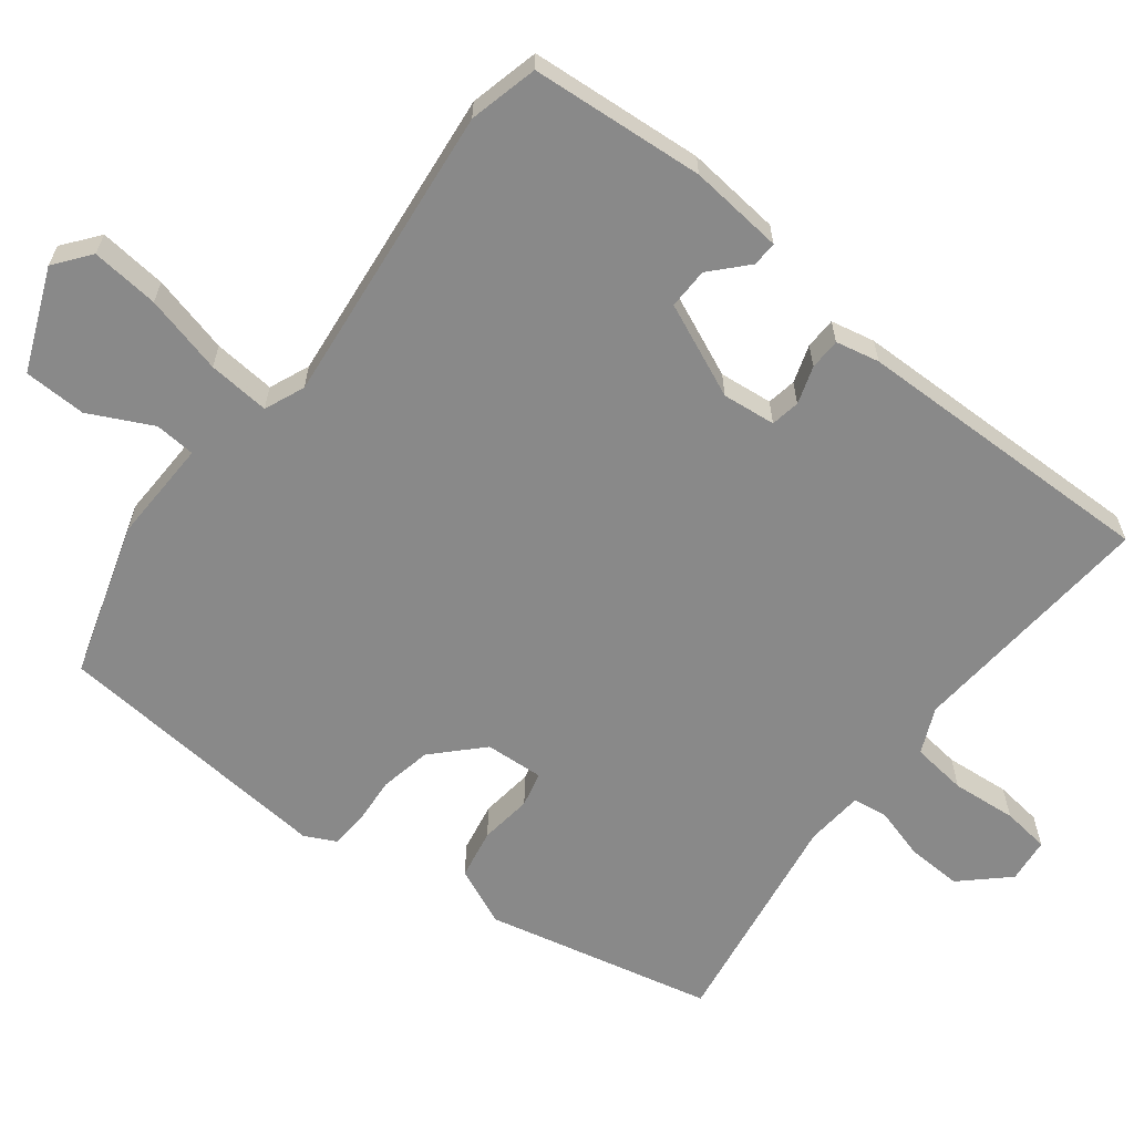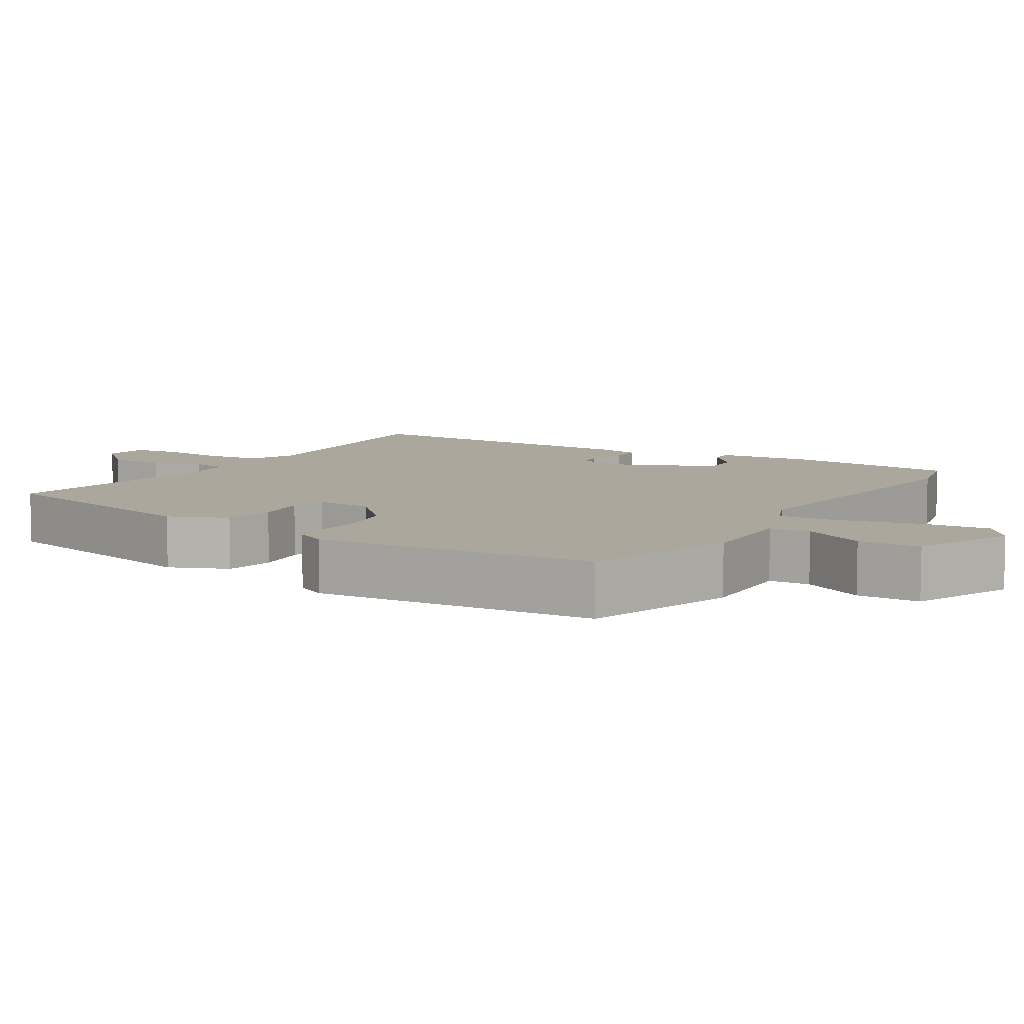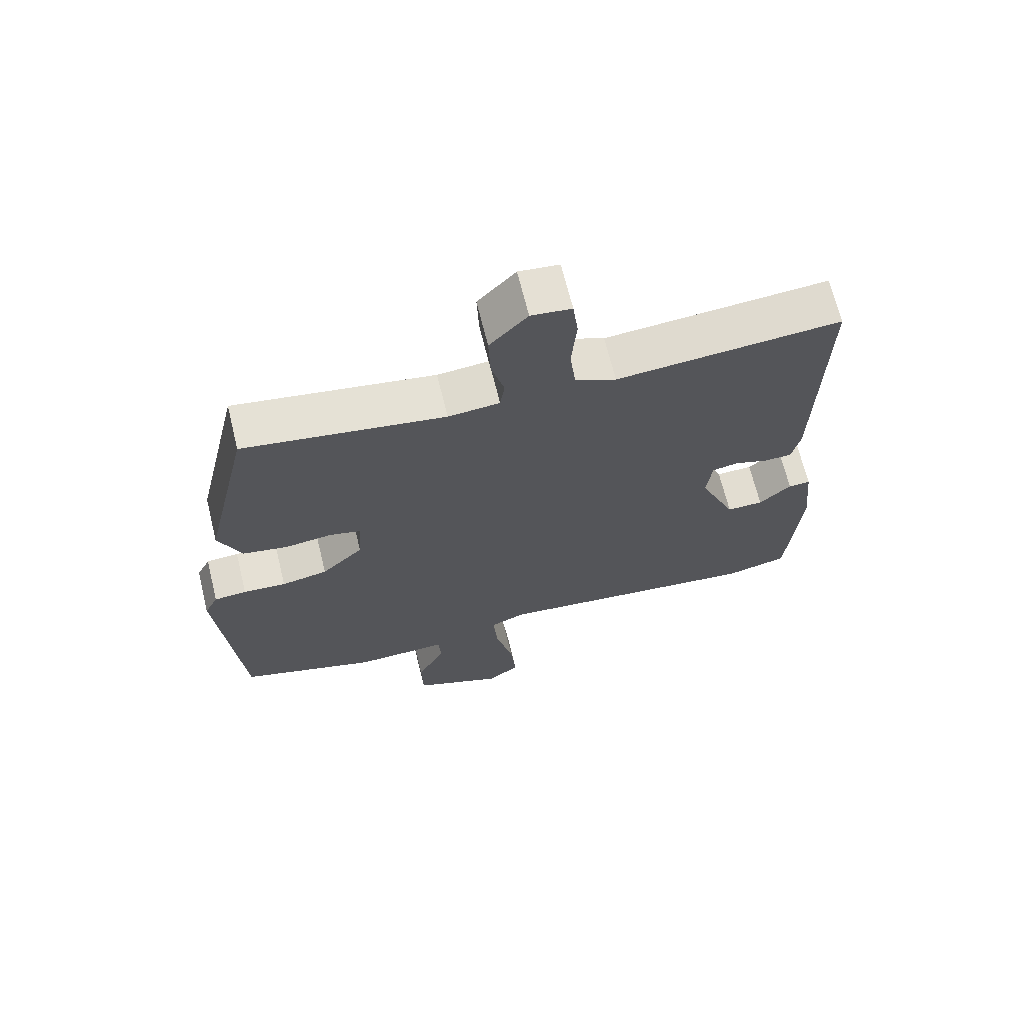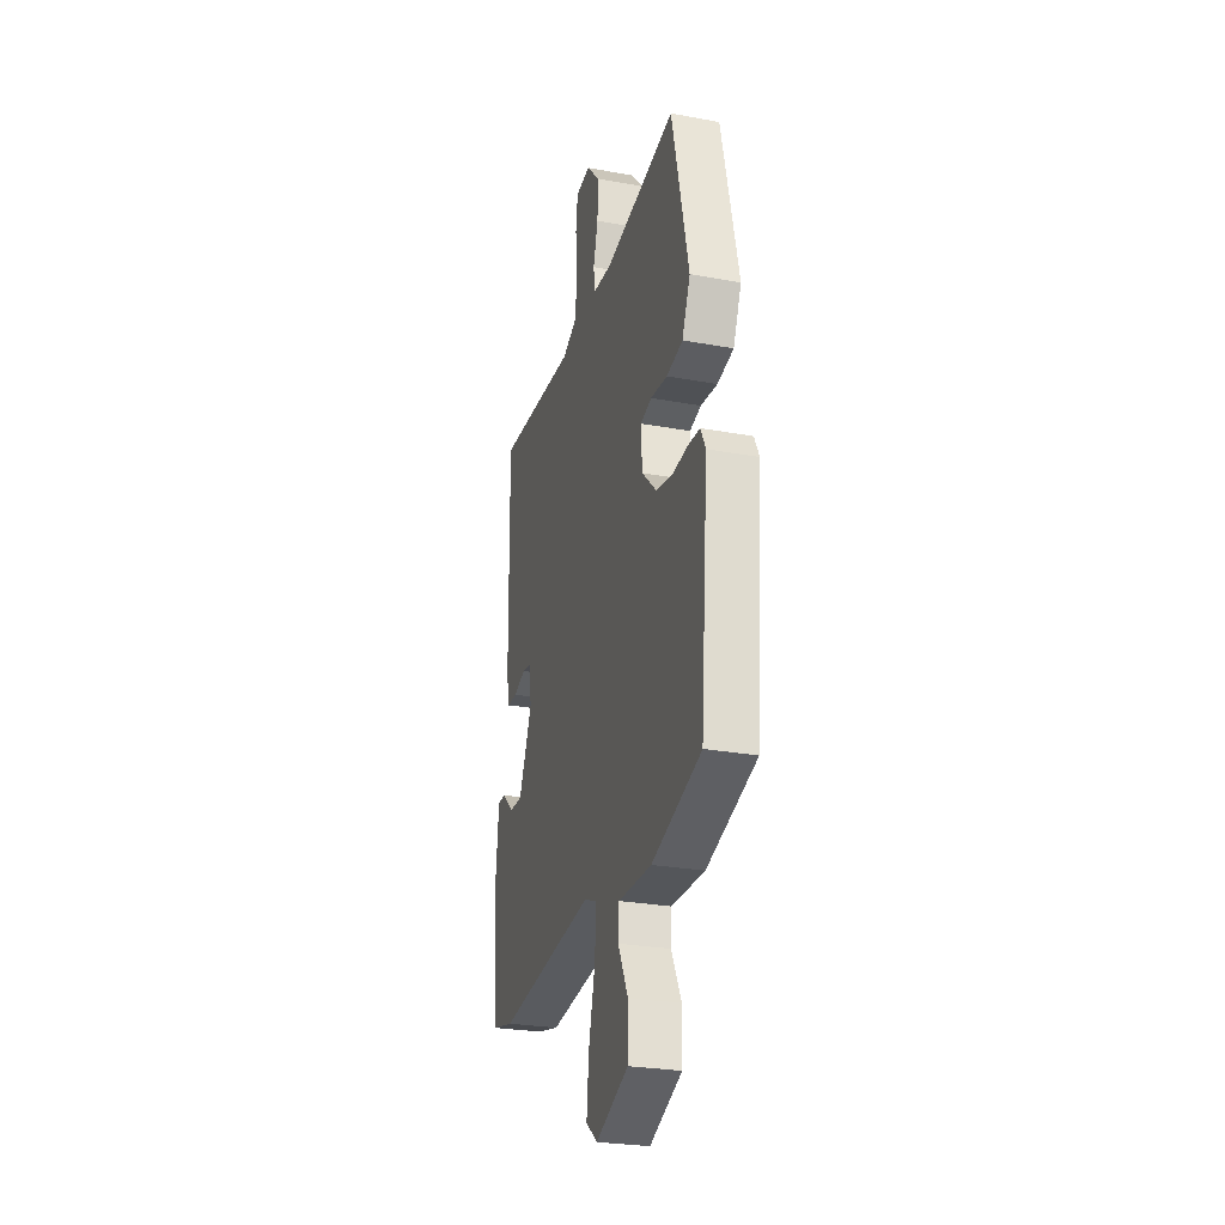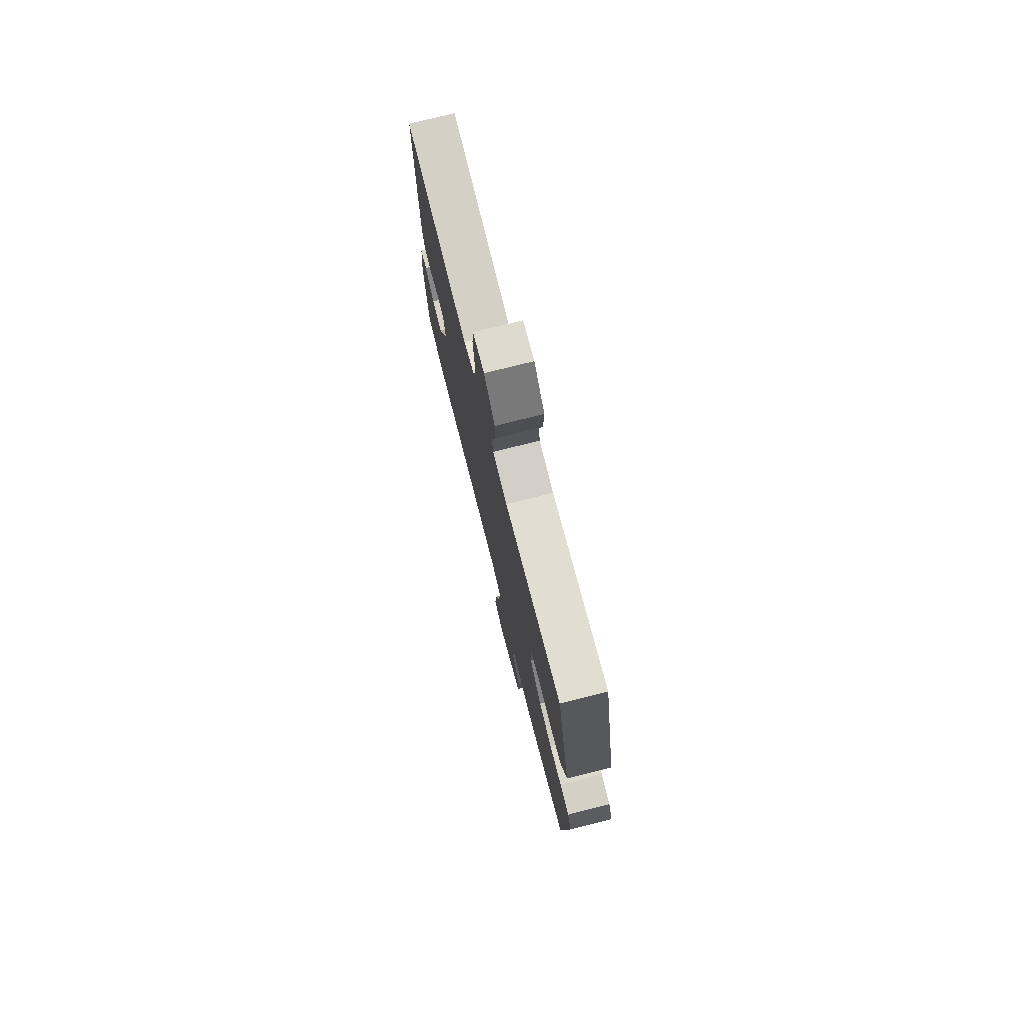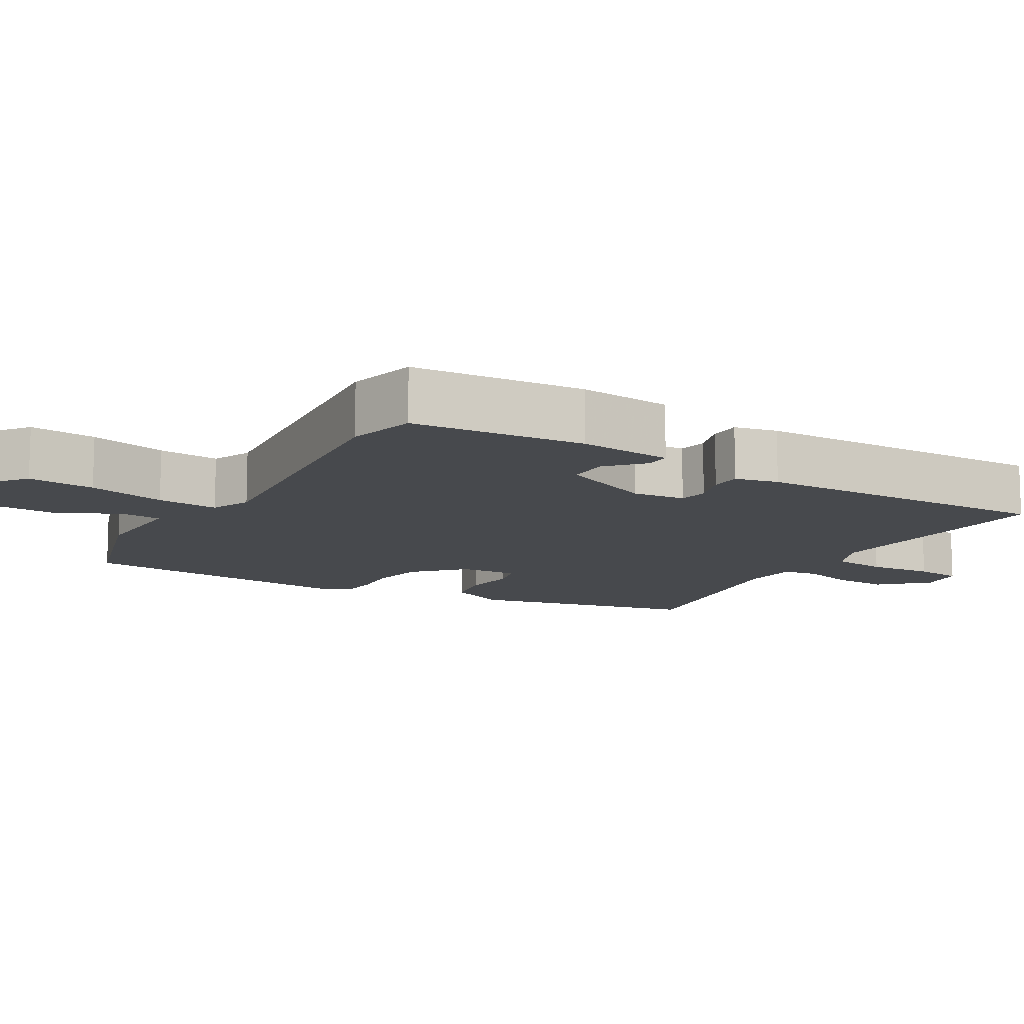
<metadata>
{"format":"obj","ext":"obj","renderer":"f3d","projection":"perspective","resolution":1024,"background":"white","views":[{"elev":-63.1,"azim":-127.9,"up":"+Y"},{"elev":8.3,"azim":121.7,"up":"+Y"},{"elev":67.8,"azim":166.2,"up":"+Z"},{"elev":-26.9,"azim":74.0,"up":"+Z"},{"elev":76.6,"azim":75.9,"up":"+Z"},{"elev":-12.0,"azim":-120.7,"up":"+Y"}]}
</metadata>
<code>
v -0.5 0.07 0.5
v -0.155 0.07 0.473
v -0.092 0.07 0.501
v -0.083 0.07 0.577
v -0.091 0.07 0.666
v -0.083 0.07 0.731
v -0.021 0.07 0.738
v 0.037 0.07 0.676
v 0.034 0.07 0.6
v 0.014 0.07 0.529
v 0.021 0.07 0.481
v 0.1 0.07 0.474
v 0.408 0.07 0.523
v 0.48 0.07 0.21
v 0.445 0.07 0.13
v 0.376 0.07 0.117
v 0.304 0.07 0.126
v 0.256 0.07 0.114
v 0.261 0.07 0.034
v 0.325 0.07 -0.028
v 0.396 0.07 -0.042
v 0.462 0.07 -0.037
v 0.512 0.07 -0.041
v 0.533 0.07 -0.083
v 0.5 0.07 -0.471
v 0.289 0.07 -0.537
v 0.147 0.07 -0.533
v 0.143 0.07 -0.589
v 0.186 0.07 -0.675
v 0.184 0.07 -0.761
v 0.045 0.07 -0.819
v -0.004 0.07 -0.781
v 0.005 0.07 -0.688
v 0.032 0.07 -0.58
v 0.039 0.07 -0.495
v -0.016 0.07 -0.472
v -0.43 0.07 -0.517
v -0.525 0.07 -0.494
v -0.544 0.07 -0.255
v -0.531 0.07 -0.125
v -0.497 0.07 -0.126
v -0.448 0.07 -0.171
v -0.392 0.07 -0.172
v -0.336 0.07 -0.043
v -0.344 0.07 0.03
v -0.384 0.07 0.037
v -0.436 0.07 0.02
v -0.479 0.07 0.021
v -0.492 0.07 0.081
v -0.5 0 0.5
v -0.155 0 0.473
v -0.092 0 0.501
v -0.083 0 0.577
v -0.091 0 0.666
v -0.083 0 0.731
v -0.021 0 0.738
v 0.037 0 0.676
v 0.034 0 0.6
v 0.014 0 0.529
v 0.021 0 0.481
v 0.1 0 0.474
v 0.408 0 0.523
v 0.48 0 0.21
v 0.445 0 0.13
v 0.376 0 0.117
v 0.304 0 0.126
v 0.256 0 0.114
v 0.261 0 0.034
v 0.325 0 -0.028
v 0.396 0 -0.042
v 0.462 0 -0.037
v 0.512 0 -0.041
v 0.533 0 -0.083
v 0.5 0 -0.471
v 0.289 0 -0.537
v 0.147 0 -0.533
v 0.143 0 -0.589
v 0.186 0 -0.675
v 0.184 0 -0.761
v 0.045 0 -0.819
v -0.004 0 -0.781
v 0.005 0 -0.688
v 0.032 0 -0.58
v 0.039 0 -0.495
v -0.016 0 -0.472
v -0.43 0 -0.517
v -0.525 0 -0.494
v -0.544 0 -0.255
v -0.531 0 -0.125
v -0.497 0 -0.126
v -0.448 0 -0.171
v -0.392 0 -0.172
v -0.336 0 -0.043
v -0.344 0 0.03
v -0.384 0 0.037
v -0.436 0 0.02
v -0.479 0 0.021
v -0.492 0 0.081
f 49 1 2
f 48 49 2
f 47 48 2
f 46 47 2
f 45 46 2 3
f 44 45 3
f 43 44 3
f 40 41 42
f 39 40 42
f 38 39 42
f 37 38 42
f 36 37 42 43
f 35 36 43 3
f 32 33 34
f 31 32 34
f 30 31 34
f 29 30 34
f 28 29 34
f 27 28 34 35
f 26 27 35
f 25 26 35
f 24 25 35
f 23 24 35
f 22 23 35
f 21 22 35
f 20 21 35
f 19 20 35
f 35 3 4
f 19 35 4
f 18 19 4
f 15 16 17
f 14 15 17
f 13 14 17
f 12 13 17
f 11 12 17 18
f 8 9 10
f 7 8 10
f 6 7 10
f 5 6 10
f 4 5 10
f 4 10 11
f 4 11 18
f 51 50 98
f 51 98 97
f 51 97 96
f 51 96 95
f 52 51 95 94
f 52 94 93
f 52 93 92
f 91 90 89
f 91 89 88
f 91 88 87
f 91 87 86
f 92 91 86 85
f 52 92 85 84
f 83 82 81
f 83 81 80
f 83 80 79
f 83 79 78
f 83 78 77
f 84 83 77 76
f 84 76 75
f 84 75 74
f 84 74 73
f 84 73 72
f 84 72 71
f 84 71 70
f 84 70 69
f 84 69 68
f 53 52 84
f 53 84 68
f 53 68 67
f 66 65 64
f 66 64 63
f 66 63 62
f 66 62 61
f 67 66 61 60
f 59 58 57
f 59 57 56
f 59 56 55
f 59 55 54
f 59 54 53
f 60 59 53
f 67 60 53
f 1 50 51 2
f 2 51 52 3
f 3 52 53 4
f 4 53 54 5
f 5 54 55 6
f 6 55 56 7
f 7 56 57 8
f 8 57 58 9
f 9 58 59 10
f 10 59 60 11
f 11 60 61 12
f 12 61 62 13
f 13 62 63 14
f 14 63 64 15
f 15 64 65 16
f 16 65 66 17
f 17 66 67 18
f 18 67 68 19
f 19 68 69 20
f 20 69 70 21
f 21 70 71 22
f 22 71 72 23
f 23 72 73 24
f 24 73 74 25
f 25 74 75 26
f 26 75 76 27
f 27 76 77 28
f 28 77 78 29
f 29 78 79 30
f 30 79 80 31
f 31 80 81 32
f 32 81 82 33
f 33 82 83 34
f 34 83 84 35
f 35 84 85 36
f 36 85 86 37
f 37 86 87 38
f 38 87 88 39
f 39 88 89 40
f 40 89 90 41
f 41 90 91 42
f 42 91 92 43
f 43 92 93 44
f 44 93 94 45
f 45 94 95 46
f 46 95 96 47
f 47 96 97 48
f 48 97 98 49
f 49 98 50 1

</code>
